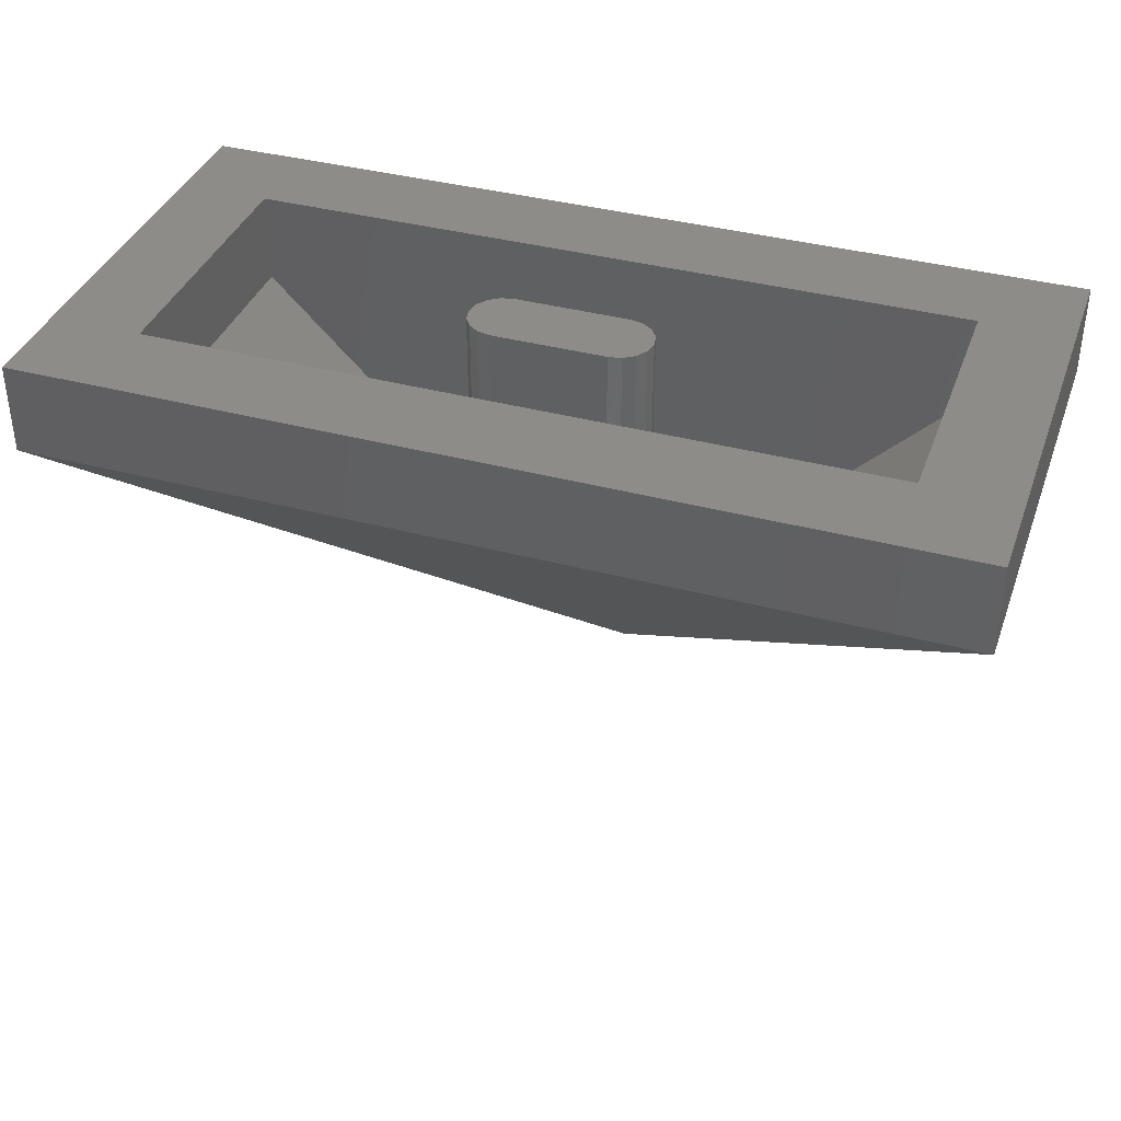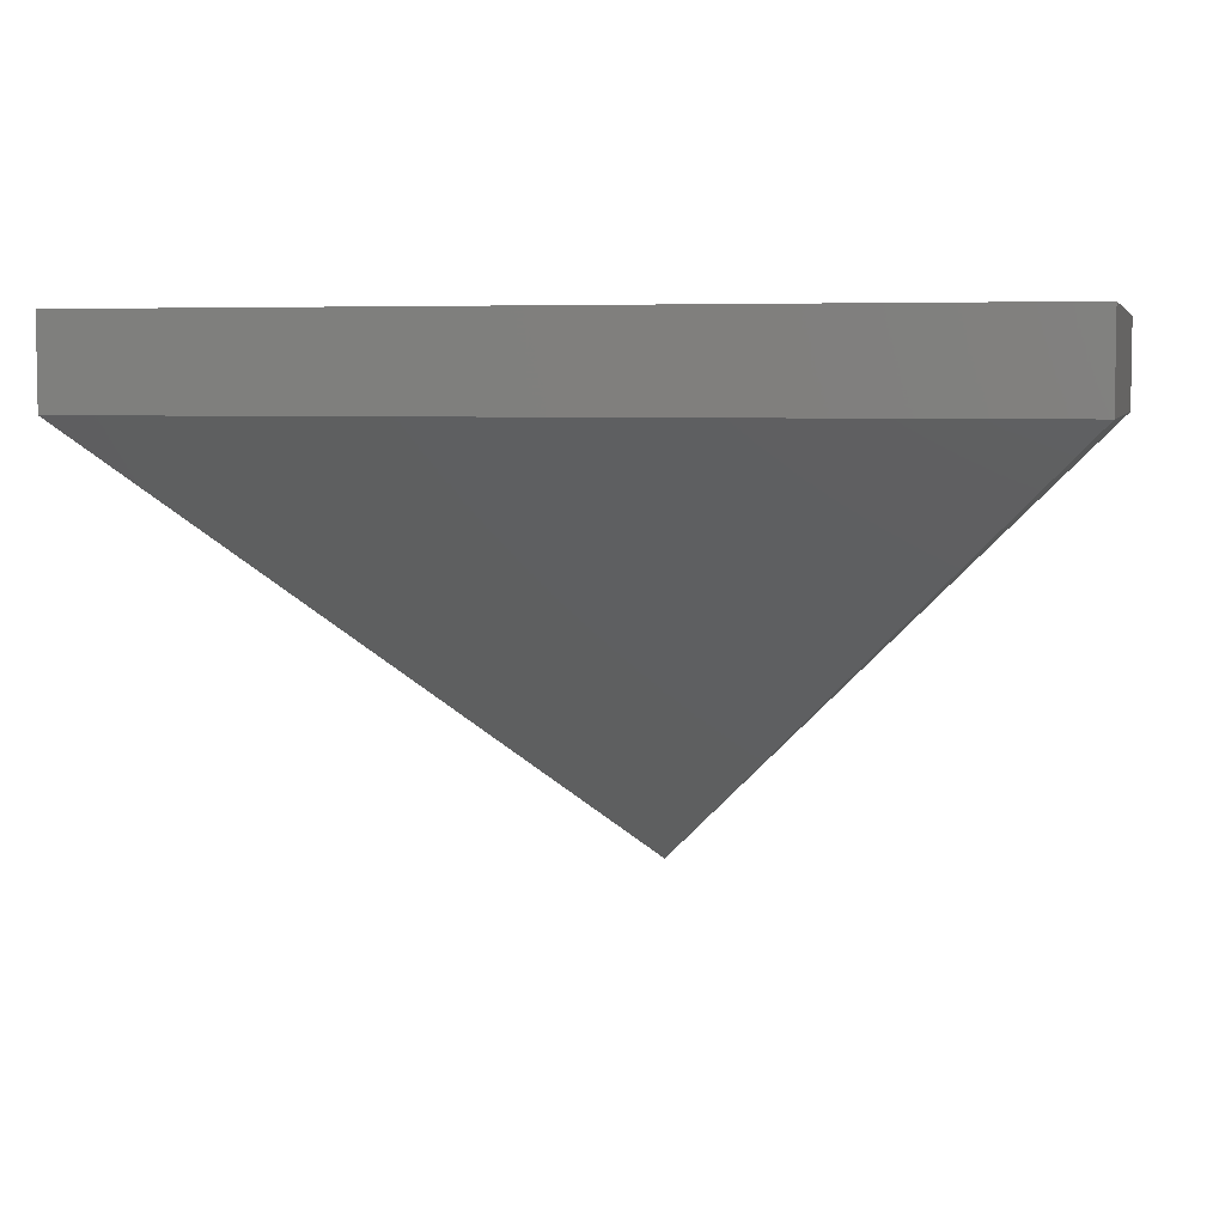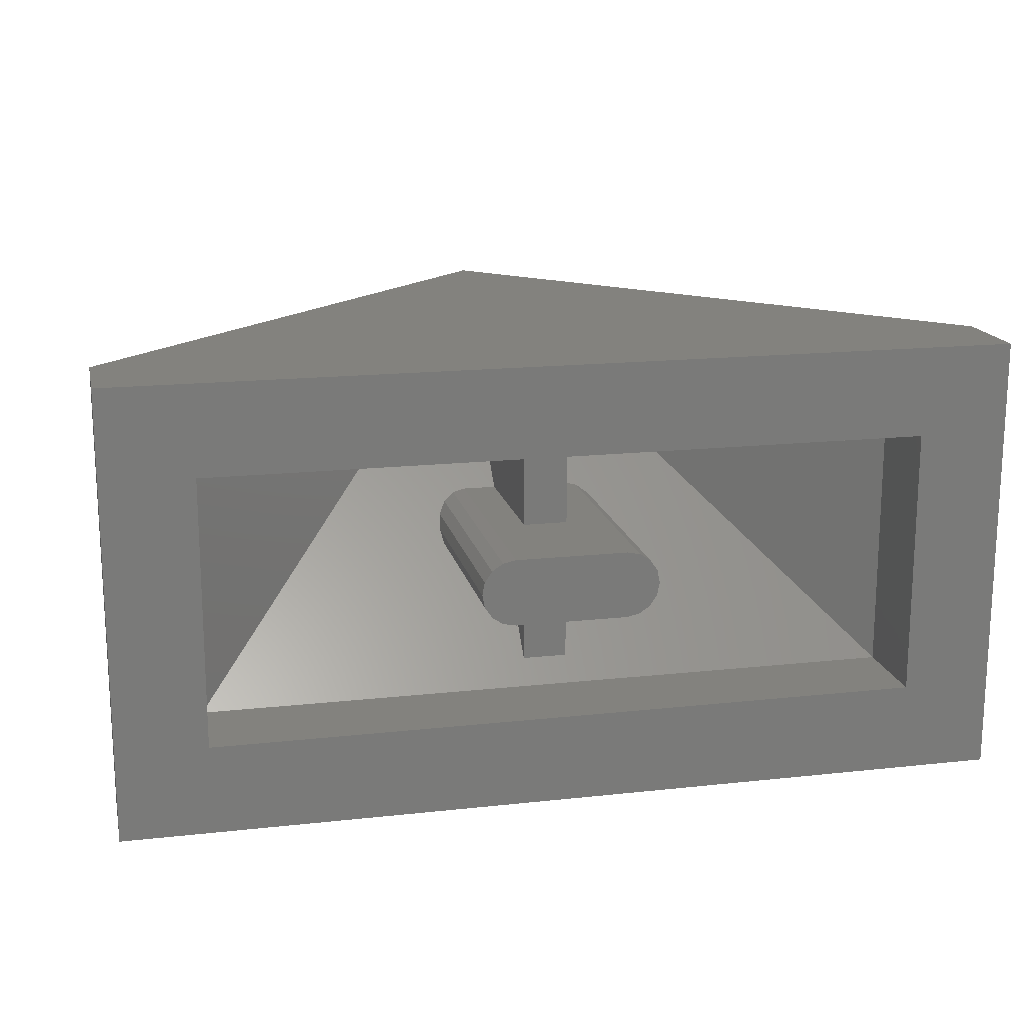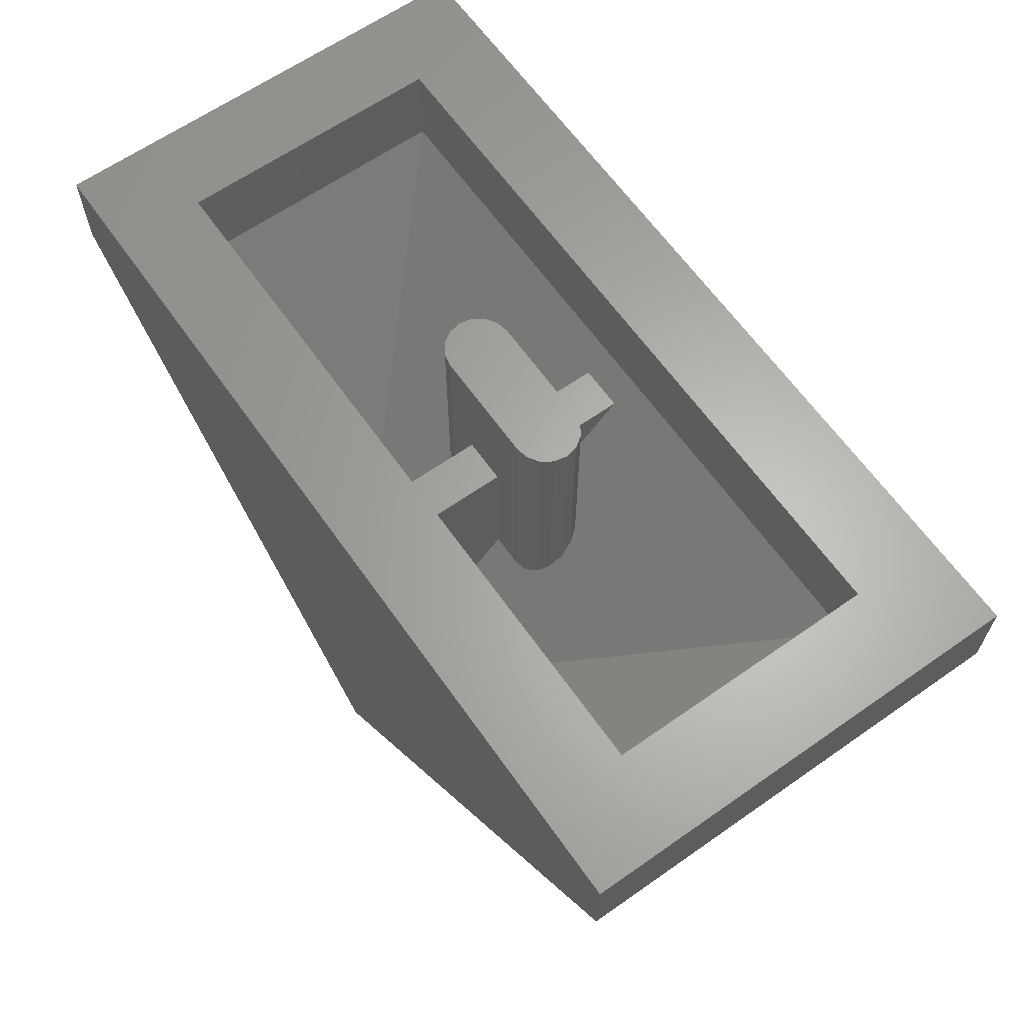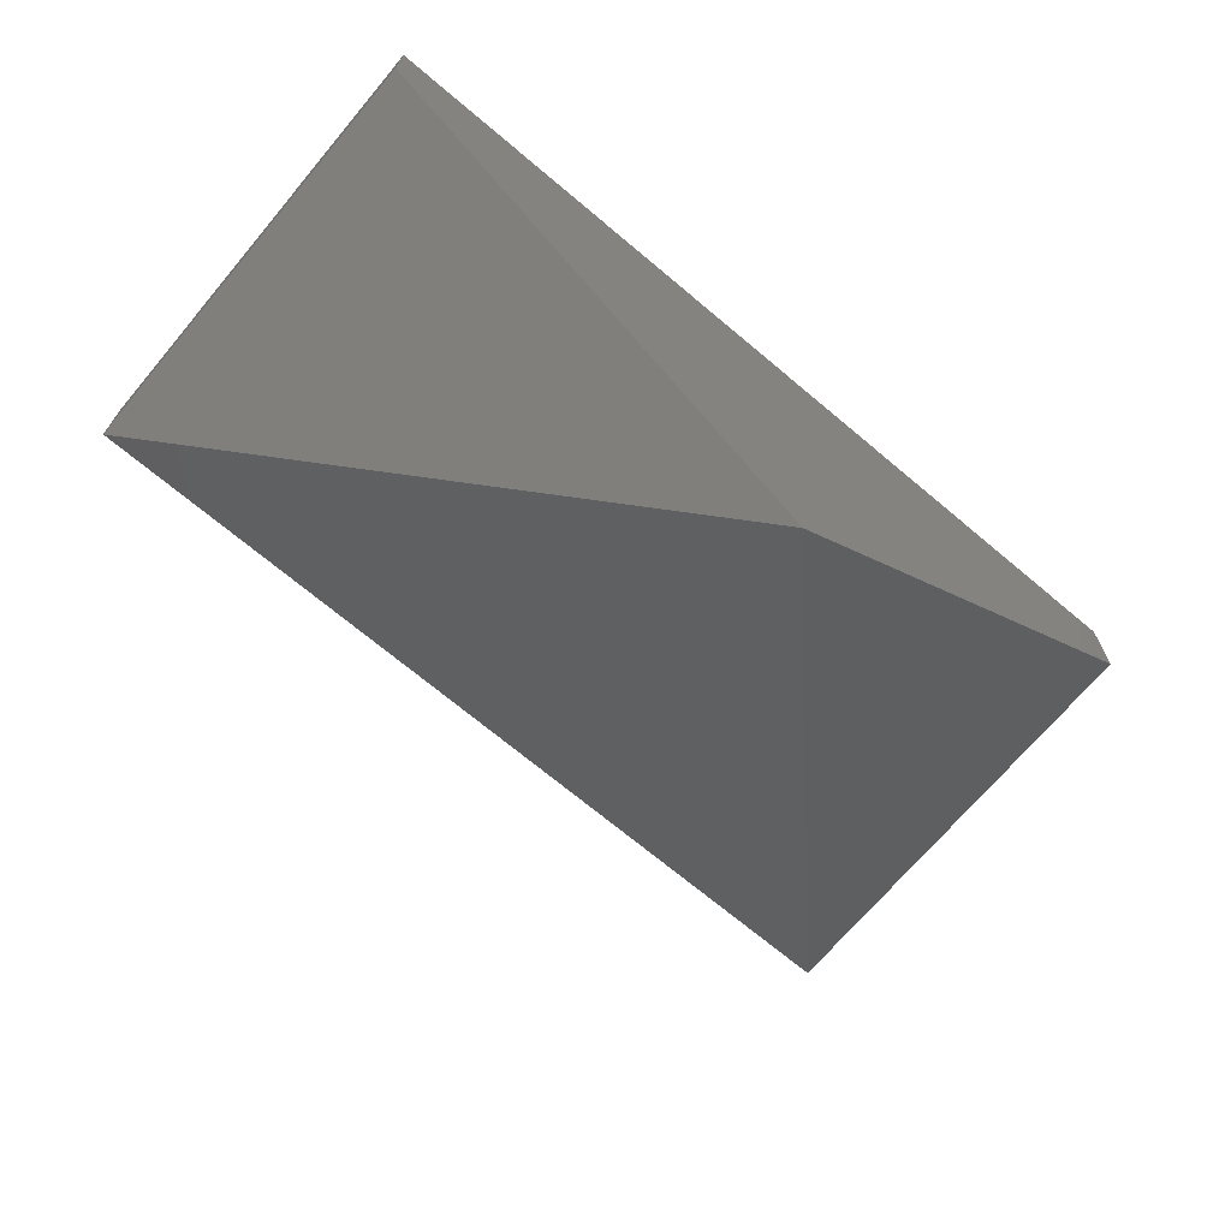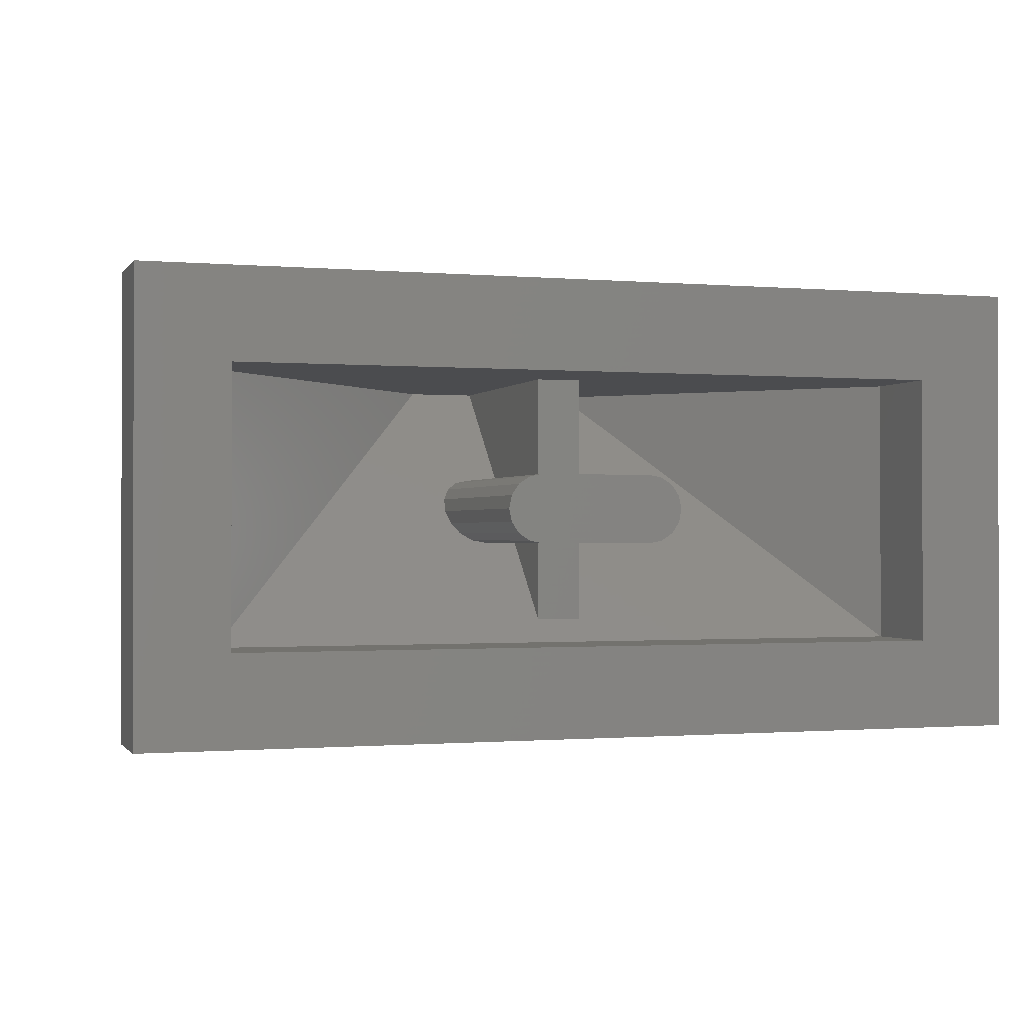
<metadata>
{"format":"stl","ext":"stl","renderer":"f3d","projection":"perspective","resolution":1024,"background":"white","views":[{"elev":37.7,"azim":-161.1,"up":"+Y"},{"elev":5.5,"azim":-166.5,"up":"+Y"},{"elev":16.7,"azim":167.4,"up":"+Z"},{"elev":63.9,"azim":54.8,"up":"+Y"},{"elev":-69.7,"azim":-40.1,"up":"+Y"},{"elev":-0.7,"azim":162.1,"up":"+Z"}]}
</metadata>
<code>
# stl→obj: 78 verts, 122 faces
v 0.8 0.8 0.4
v -0.8 0.8 0.4
v 0 0 0.4
v 0.8 0.8 -0.4
v -0.8 0.8 -0.4
v 0.64 0.8 0.24
v 0.64 0.8 -0.24
v 0.16 0.32 0.24
v -0.16 0.32 0.24
v -0.64 0.8 -0.24
v -0.64 0.8 0.24
v -0.1 0.96 -0.06
v -0.123 0.96 -0.05543
v -0.1424 0.96 -0.04243
v -0.1554 0.96 -0.02296
v -0.16 0.96 0
v -0.1554 0.96 0.02296
v -0.1424 0.96 0.04243
v -0.123 0.96 0.05543
v -0.1 0.96 0.06
v 0.1 0.96 0.06
v 0.123 0.96 0.05543
v 0.1424 0.96 0.04243
v 0.1554 0.96 0.02296
v 0.16 0.96 -0
v 0.1554 0.96 -0.02296
v 0.1424 0.96 -0.04243
v 0.123 0.96 -0.05543
v 0.1 0.96 -0.06
v -0.04 0.32 0.24
v -0.04 0.76 0.24
v -0.04 0.76 -0.2
v 0.04 0.76 -0.2
v 0.04 0.76 0.24
v 0.04 0.32 0.24
v 0.8 0.96 0.4
v 0.64 0.96 0.24
v -0.64 0.96 0.24
v -0.8 0.96 0.4
v -0.64 0.96 -0.24
v -0.8 0.96 -0.4
v 0.64 0.96 -0.24
v 0.8 0.96 -0.4
v -0.1 0.62 -0.06
v -0.123 0.62 -0.05543
v -0.1424 0.62 -0.04243
v -0.1554 0.62 -0.02296
v -0.16 0.62 0
v -0.1554 0.62 0.02296
v -0.1424 0.62 0.04243
v -0.123 0.62 0.05543
v -0.1 0.62 0.06
v 0.1 0.62 0.06
v 0.123 0.62 0.05543
v 0.1424 0.62 0.04243
v 0.1554 0.62 0.02296
v 0.16 0.62 -0
v 0.1554 0.62 -0.02296
v 0.1424 0.62 -0.04243
v 0.123 0.62 -0.05543
v 0.1 0.62 -0.06
v 0.1 0.5 0.06
v -0.1 0.5 0.06
v 0.123 0.6154 -0.05543
v 0.1424 0.6024 -0.04243
v 0.1554 0.583 -0.02296
v 0.16 0.56 0
v 0.16 0.62 0
v 0.1554 0.537 0.02296
v 0.1424 0.5176 0.04243
v 0.123 0.5046 0.05543
v -0.123 0.6154 -0.05543
v -0.1424 0.6024 -0.04243
v -0.1554 0.583 -0.02296
v -0.16 0.56 0
v -0.1554 0.537 0.02296
v -0.1424 0.5176 0.04243
v -0.123 0.5046 0.05543
f 1 2 3
f 4 3 5
f 3 4 1
f 2 5 3
f 6 7 8
f 9 10 11
f 12 13 14
f 12 14 15
f 12 15 16
f 12 16 17
f 12 17 18
f 12 18 19
f 12 19 20
f 21 22 23
f 21 23 24
f 21 24 25
f 21 25 26
f 21 26 27
f 21 27 28
f 21 28 29
f 30 31 32
f 33 34 35
f 36 37 38
f 36 38 39
f 39 38 40
f 39 40 41
f 41 40 42
f 41 42 43
f 43 42 37
f 43 37 36
f 7 10 9
f 7 9 8
f 6 8 9
f 6 9 11
f 4 43 36
f 4 36 1
f 5 41 43
f 5 43 4
f 2 39 41
f 2 41 5
f 1 36 39
f 1 39 2
f 11 38 37
f 11 37 6
f 10 40 38
f 10 38 11
f 7 42 40
f 7 40 10
f 6 37 42
f 6 42 7
f 12 44 45
f 12 45 13
f 13 45 46
f 13 46 14
f 14 46 47
f 14 47 15
f 15 47 48
f 15 48 16
f 16 48 49
f 16 49 17
f 17 49 50
f 17 50 18
f 18 50 51
f 18 51 19
f 19 51 52
f 19 52 20
f 21 53 54
f 21 54 22
f 22 54 55
f 22 55 23
f 23 55 56
f 23 56 24
f 24 56 57
f 24 57 25
f 25 57 58
f 25 58 26
f 26 58 59
f 26 59 27
f 27 59 60
f 27 60 28
f 28 60 61
f 28 61 29
f 32 31 34
f 32 34 33
f 20 21 29
f 20 29 12
f 62 21 20
f 62 20 63
f 12 29 61
f 12 61 44
f 61 61 64
f 61 64 60
f 64 60 65
f 60 65 59
f 65 59 66
f 59 66 58
f 66 58 67
f 58 67 68
f 67 68 69
f 68 69 56
f 69 56 70
f 56 70 55
f 70 55 71
f 55 71 54
f 71 54 62
f 54 62 53
f 44 44 45
f 44 45 72
f 45 72 46
f 72 46 73
f 46 73 47
f 73 47 74
f 47 74 48
f 74 48 75
f 48 75 49
f 75 49 76
f 49 76 50
f 76 50 77
f 50 77 51
f 77 51 78
f 51 78 52
f 78 52 63

</code>
